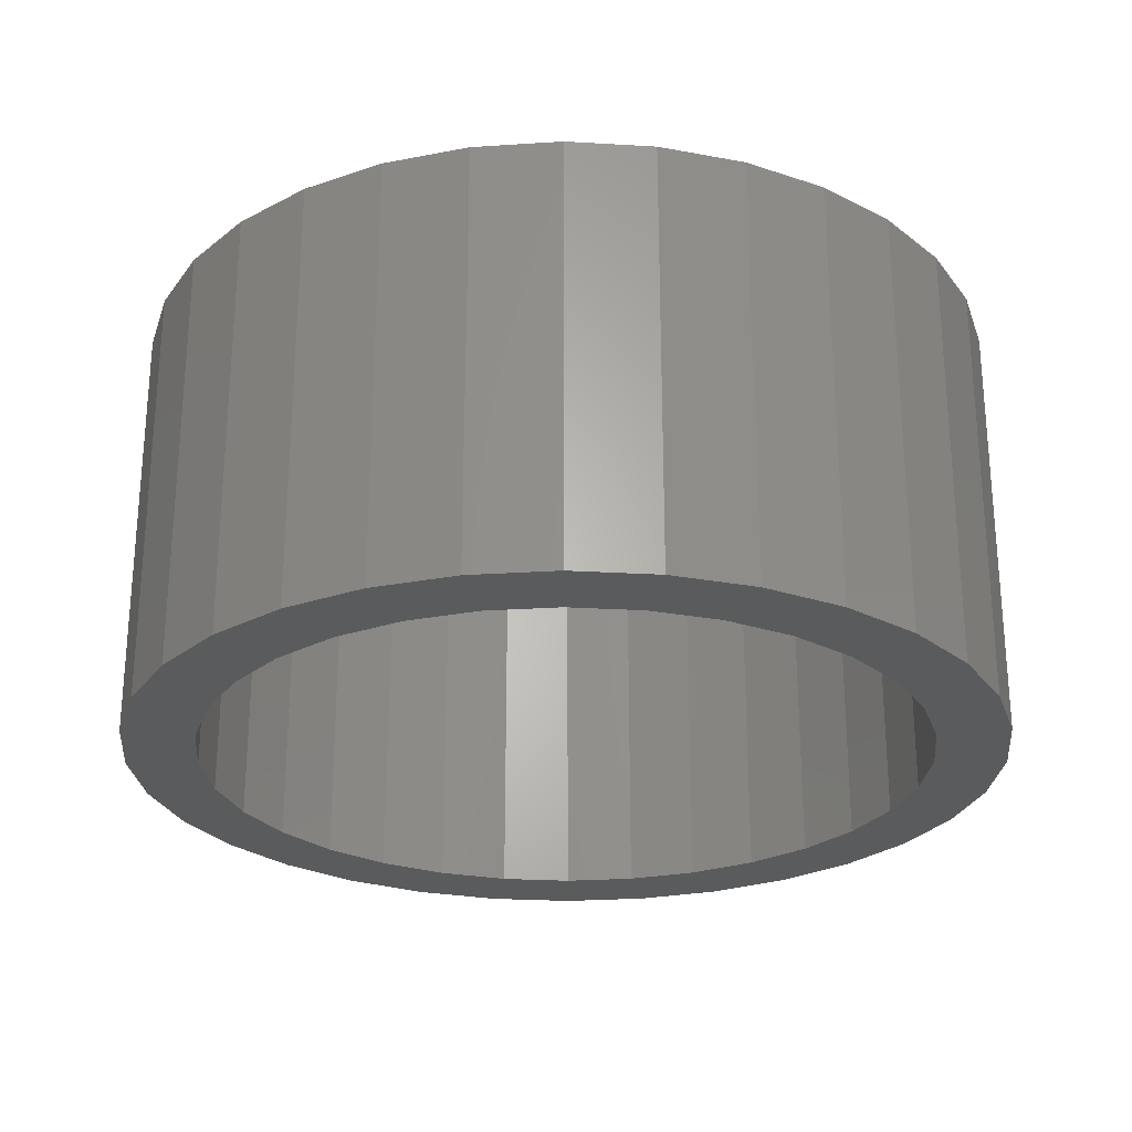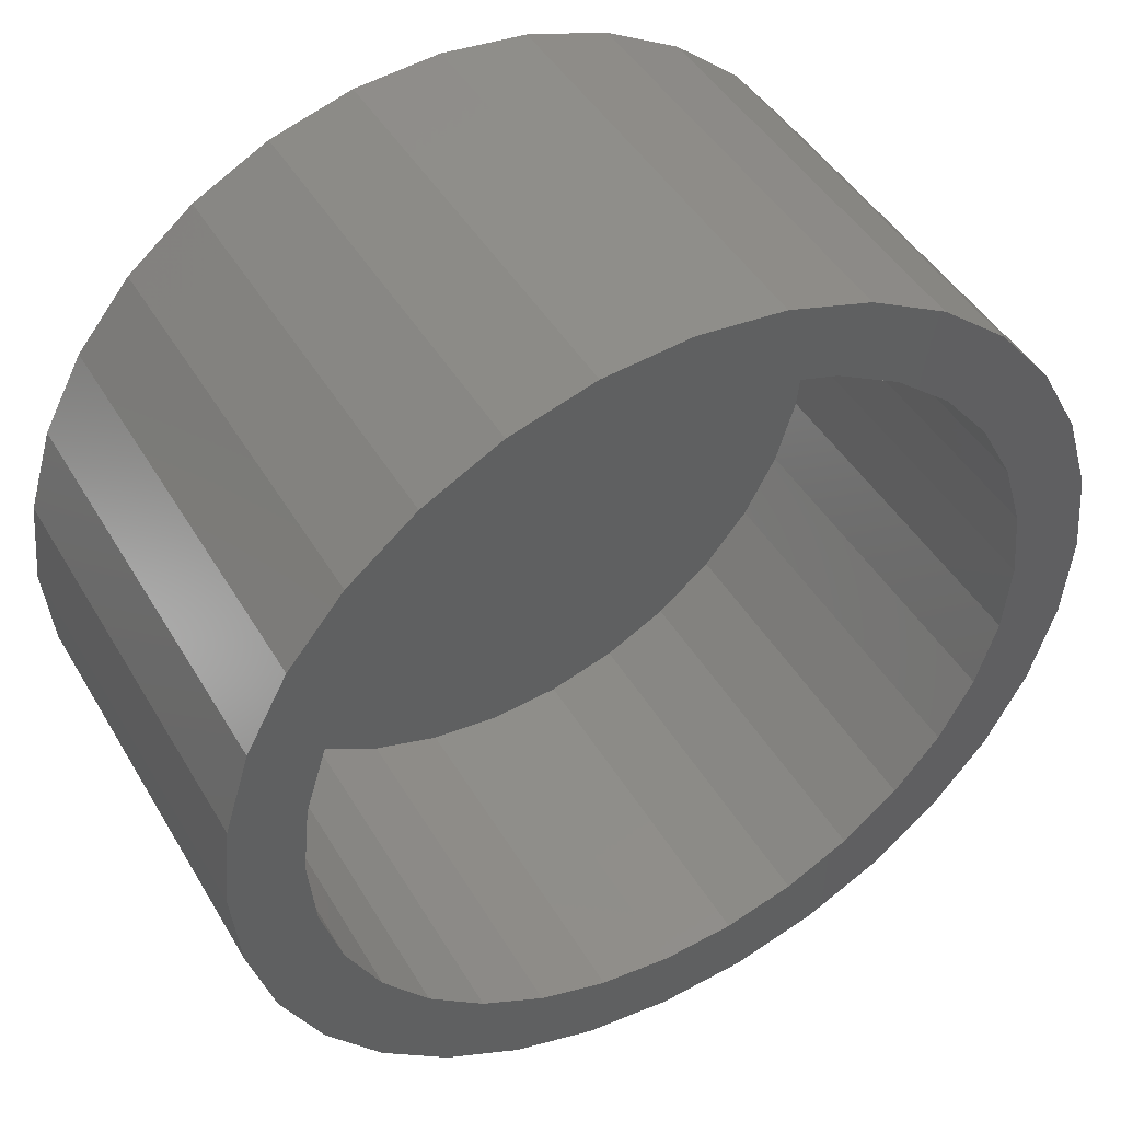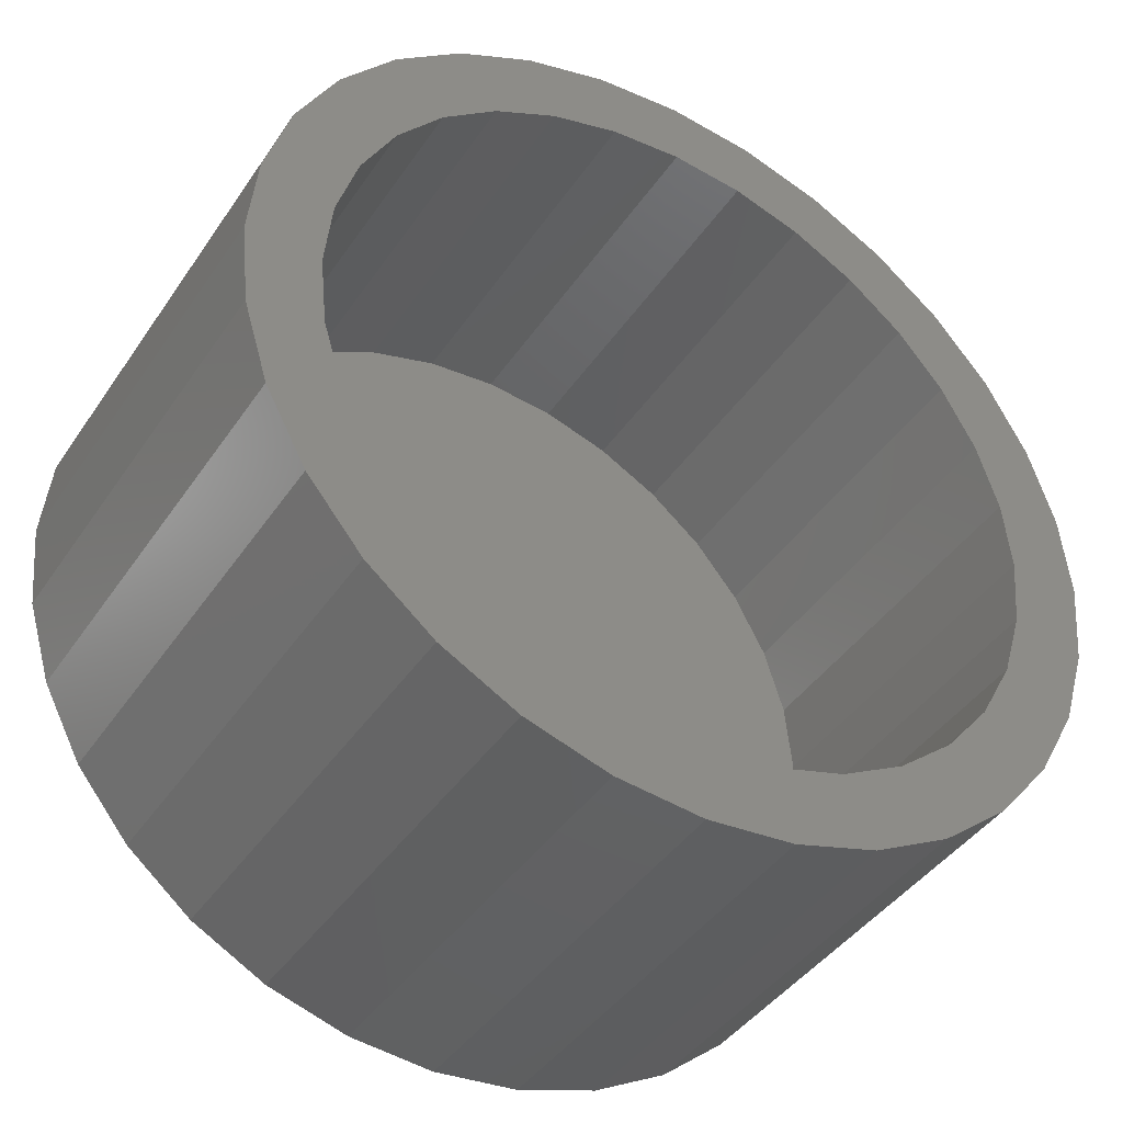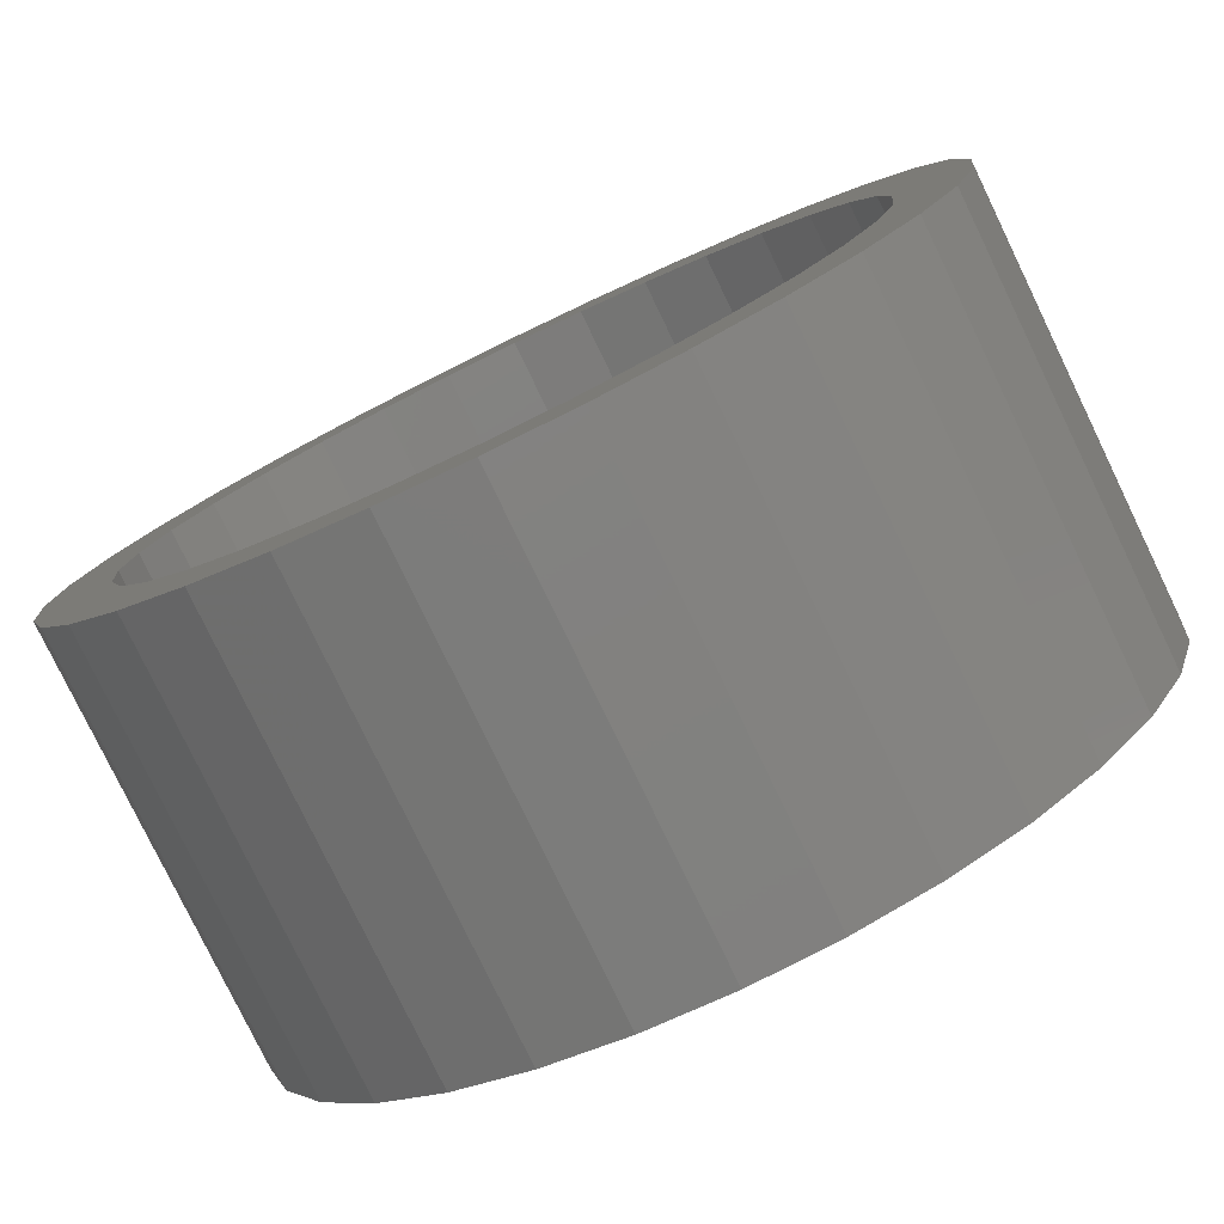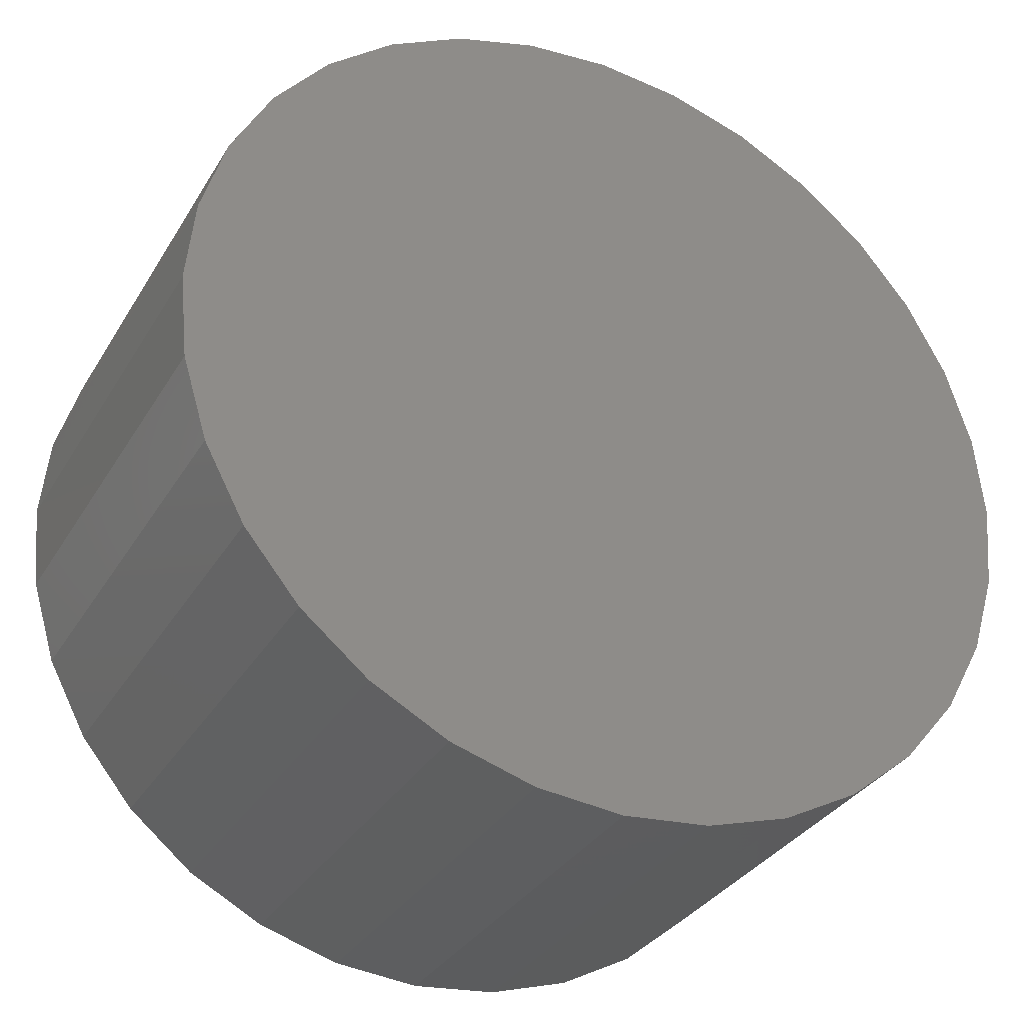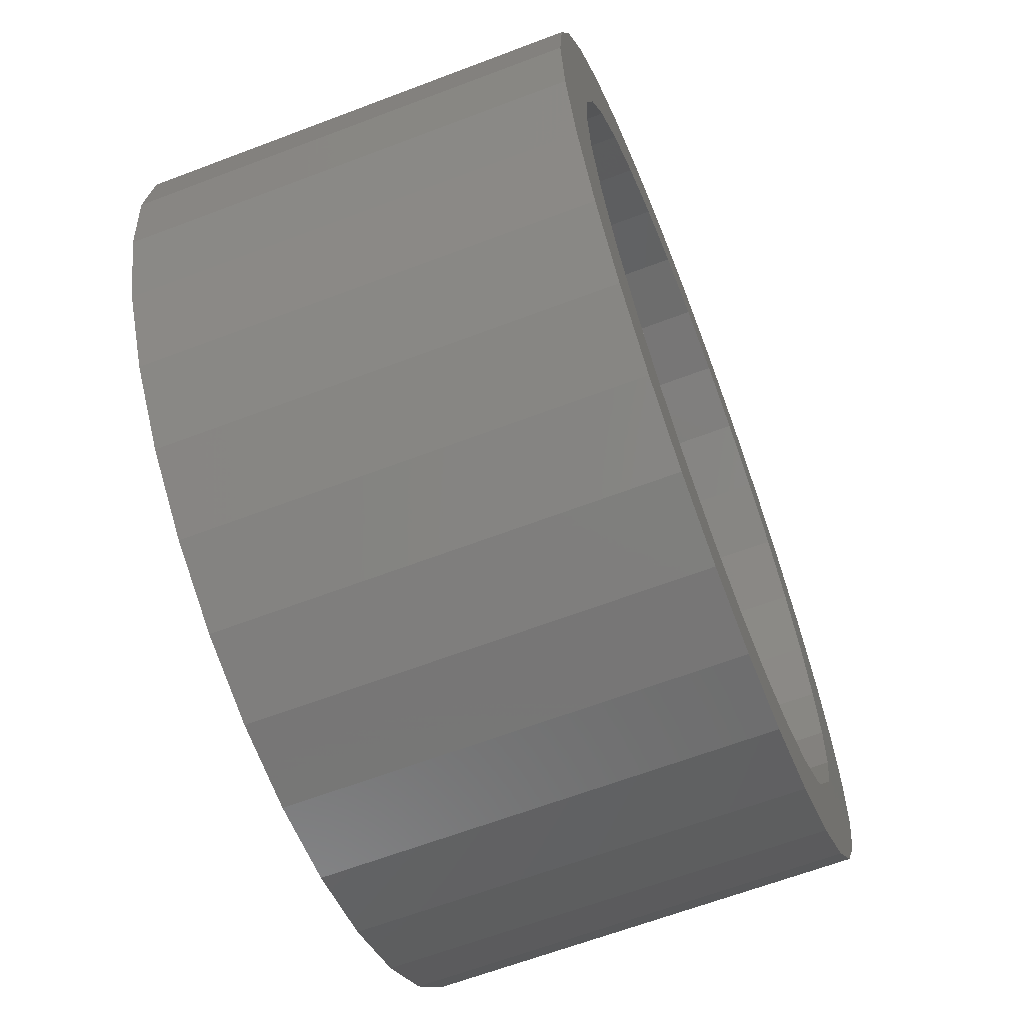
<metadata>
{"format":"stl","ext":"stl","renderer":"f3d","projection":"perspective","resolution":1024,"background":"white","views":[{"elev":-25.9,"azim":22.8,"up":"+Z"},{"elev":45.2,"azim":151.1,"up":"+Y"},{"elev":-42.1,"azim":148.7,"up":"+Y"},{"elev":-79.1,"azim":-154.2,"up":"+Y"},{"elev":-32.8,"azim":-26.5,"up":"+Y"},{"elev":-64.1,"azim":111.0,"up":"+Y"}]}
</metadata>
<code>
# stl→obj: 128 verts, 252 faces
v -0.05673 0.3249 0
v 0.007895 0.3312 0
v 0.007895 0.2766 0
v -0.1189 0.306 0
v -0.1458 0.23 0
v -0.2263 0.2342 0
v -0.09794 0.2555 0
v 0.07252 0.3249 0
v 0.1347 0.306 0
v 0.1919 0.2754 0
v 0.06185 0.2712 0
v 0.1137 0.2555 0
v -0.1761 0.2754 0
v -0.04606 0.2712 0
v 0.007895 -0.2766 0
v 0.06185 -0.2712 0
v 0.1919 -0.2754 0
v 0.1347 -0.306 0
v 0.07252 -0.3249 0
v 0.007895 -0.3312 0
v -0.05673 -0.3249 0
v -0.1189 -0.306 0
v -0.1761 -0.2754 0
v -0.04606 -0.2712 0
v -0.2476 0.1058 0
v -0.2981 0.1268 0
v -0.2221 0.1536 0
v -0.2675 0.184 0
v -0.1877 0.1956 0
v -0.1877 -0.1956 0
v -0.2675 -0.184 0
v -0.2221 -0.1536 0
v -0.2981 -0.1268 0
v -0.2476 -0.1058 0
v -0.317 -0.06462 0
v -0.2634 -0.05395 0
v -0.3234 -1.065e-16 0
v -0.2687 -8.895e-17 0
v -0.317 0.06462 0
v -0.2634 0.05395 0
v -0.09794 -0.2555 0
v -0.2263 -0.2342 0
v -0.1458 -0.23 0
v 0.2634 0.1058 0
v 0.2378 0.1536 0
v 0.3139 0.1268 0
v 0.2035 0.1956 0
v 0.2833 0.184 0
v 0.1615 0.23 0
v 0.2421 0.2342 0
v 0.2035 -0.1956 0
v 0.2378 -0.1536 0
v 0.2833 -0.184 0
v 0.2634 -0.1058 0
v 0.3139 -0.1268 0
v 0.2791 -0.05395 0
v 0.3328 -0.06462 0
v 0.2845 0 0
v 0.3391 -3.753e-16 0
v 0.2791 0.05395 0
v 0.3328 0.06462 0
v 0.1137 -0.2555 0
v 0.1615 -0.23 0
v 0.2421 -0.2342 0
v 0.06185 -0.2712 0.2734
v 0.1137 -0.2555 0.2734
v 0.1615 -0.23 0.2734
v 0.2035 -0.1956 0.2734
v 0.2378 -0.1536 0.2734
v 0.2634 -0.1058 0.2734
v 0.2791 -0.05395 0.2734
v 0.2845 0 0.2734
v 0.007895 -0.2766 0.2734
v -0.04606 -0.2712 0.2734
v -0.09794 -0.2555 0.2734
v -0.1458 -0.23 0.2734
v -0.1877 -0.1956 0.2734
v -0.2221 -0.1536 0.2734
v -0.2476 -0.1058 0.2734
v -0.2634 -0.05395 0.2734
v -0.2687 -8.895e-17 0.2734
v -0.04606 0.2712 0.2734
v -0.09794 0.2555 0.2734
v -0.1458 0.23 0.2734
v -0.1877 0.1956 0.2734
v -0.2221 0.1536 0.2734
v -0.2476 0.1058 0.2734
v -0.2634 0.05395 0.2734
v 0.007895 0.2766 0.2734
v 0.06185 0.2712 0.2734
v 0.1137 0.2555 0.2734
v 0.1615 0.23 0.2734
v 0.2035 0.1956 0.2734
v 0.2378 0.1536 0.2734
v 0.2634 0.1058 0.2734
v 0.2791 0.05395 0.2734
v 0.3391 0 0.3281
v 0.3328 -0.06462 0.3281
v 0.3139 -0.1268 0.3281
v 0.2833 -0.184 0.3281
v 0.2421 -0.2342 0.3281
v 0.1919 -0.2754 0.3281
v 0.1347 -0.306 0.3281
v 0.07252 -0.3249 0.3281
v 0.007895 -0.3312 0.3281
v -0.05673 -0.3249 0.3281
v -0.1189 -0.306 0.3281
v -0.1761 -0.2754 0.3281
v -0.2263 -0.2342 0.3281
v -0.2675 -0.184 0.3281
v -0.2981 -0.1268 0.3281
v -0.317 -0.06462 0.3281
v -0.3234 -1.065e-16 0.3281
v -0.317 0.06462 0.3281
v -0.2981 0.1268 0.3281
v -0.2675 0.184 0.3281
v -0.2263 0.2342 0.3281
v -0.1761 0.2754 0.3281
v -0.1189 0.306 0.3281
v -0.05673 0.3249 0.3281
v 0.007895 0.3312 0.3281
v 0.07252 0.3249 0.3281
v 0.1347 0.306 0.3281
v 0.1919 0.2754 0.3281
v 0.2421 0.2342 0.3281
v 0.2833 0.184 0.3281
v 0.3139 0.1268 0.3281
v 0.3328 0.06462 0.3281
f 1 2 3
f 4 1 3
f 5 6 7
f 3 2 8
f 3 8 9
f 10 3 9
f 11 3 10
f 12 11 10
f 13 4 3
f 13 3 14
f 13 14 7
f 13 7 6
f 15 16 17
f 15 17 18
f 15 18 19
f 15 19 20
f 15 20 21
f 15 21 22
f 15 22 23
f 15 23 24
f 25 26 27
f 27 26 28
f 27 28 29
f 29 28 6
f 29 6 5
f 30 31 32
f 32 31 33
f 32 33 34
f 34 33 35
f 34 35 36
f 36 35 37
f 36 37 38
f 38 37 39
f 38 39 40
f 40 39 26
f 40 26 25
f 24 23 41
f 41 23 42
f 41 42 43
f 43 42 31
f 43 31 30
f 44 45 46
f 46 45 47
f 46 47 48
f 48 47 49
f 48 49 50
f 50 49 12
f 50 12 10
f 51 52 53
f 53 52 54
f 53 54 55
f 55 54 56
f 55 56 57
f 57 56 58
f 57 58 59
f 59 58 60
f 59 60 61
f 61 60 44
f 61 44 46
f 16 62 17
f 17 62 63
f 17 63 64
f 64 63 51
f 64 51 53
f 15 65 16
f 16 65 66
f 16 66 62
f 62 66 67
f 62 67 63
f 63 67 68
f 63 68 51
f 51 68 69
f 51 69 52
f 52 69 70
f 52 70 54
f 54 70 71
f 54 71 56
f 56 71 72
f 56 72 58
f 65 15 73
f 73 15 24
f 73 24 74
f 74 24 41
f 74 41 75
f 75 41 43
f 75 43 76
f 76 43 30
f 76 30 77
f 77 30 32
f 77 32 78
f 78 32 34
f 78 34 79
f 79 34 36
f 79 36 80
f 80 36 38
f 80 38 81
f 3 82 14
f 14 82 83
f 14 83 7
f 7 83 84
f 7 84 5
f 5 84 85
f 5 85 29
f 29 85 86
f 29 86 27
f 27 86 87
f 27 87 25
f 25 87 88
f 25 88 40
f 40 88 81
f 40 81 38
f 82 3 89
f 89 3 11
f 89 11 90
f 90 11 12
f 90 12 91
f 91 12 49
f 91 49 92
f 92 49 47
f 92 47 93
f 93 47 45
f 93 45 94
f 94 45 44
f 94 44 95
f 95 44 60
f 95 60 96
f 96 60 58
f 96 58 72
f 59 97 57
f 57 97 98
f 57 98 55
f 55 98 99
f 55 99 53
f 53 99 100
f 53 100 64
f 64 100 101
f 64 101 17
f 17 101 102
f 17 102 18
f 18 102 103
f 18 103 19
f 19 103 104
f 19 104 20
f 20 104 105
f 20 105 21
f 21 105 106
f 21 106 22
f 22 106 107
f 22 107 23
f 23 107 108
f 23 108 42
f 42 108 109
f 42 109 31
f 31 109 110
f 31 110 33
f 33 110 111
f 33 111 35
f 35 111 112
f 35 112 37
f 37 112 113
f 37 113 39
f 39 113 114
f 39 114 26
f 26 114 115
f 26 115 28
f 28 115 116
f 28 116 6
f 6 116 117
f 6 117 13
f 13 117 118
f 13 118 4
f 4 118 119
f 4 119 1
f 1 119 120
f 1 120 2
f 2 120 121
f 2 121 8
f 8 121 122
f 8 122 9
f 9 122 123
f 9 123 10
f 10 123 124
f 10 124 50
f 50 124 125
f 50 125 48
f 48 125 126
f 48 126 46
f 46 126 127
f 46 127 61
f 61 127 128
f 61 128 59
f 59 128 97
f 120 122 121
f 122 120 123
f 123 120 119
f 123 119 124
f 124 119 118
f 124 118 125
f 125 118 117
f 125 117 126
f 126 117 116
f 126 116 127
f 127 116 115
f 127 115 128
f 128 115 114
f 128 114 97
f 97 114 113
f 97 113 98
f 98 113 112
f 98 112 99
f 99 112 111
f 99 111 100
f 100 111 110
f 100 110 101
f 101 110 109
f 101 109 102
f 102 109 108
f 102 108 103
f 103 108 107
f 103 107 104
f 104 107 106
f 104 106 105
f 89 90 82
f 73 74 65
f 65 74 75
f 65 75 66
f 66 75 76
f 66 76 67
f 67 76 77
f 67 77 68
f 68 77 78
f 68 78 69
f 69 78 79
f 69 79 70
f 70 79 80
f 70 80 71
f 71 80 81
f 71 81 72
f 72 81 88
f 72 88 96
f 96 88 87
f 96 87 95
f 95 87 86
f 95 86 94
f 94 86 85
f 94 85 93
f 93 85 84
f 93 84 92
f 92 84 83
f 92 83 91
f 91 83 82
f 91 82 90

</code>
